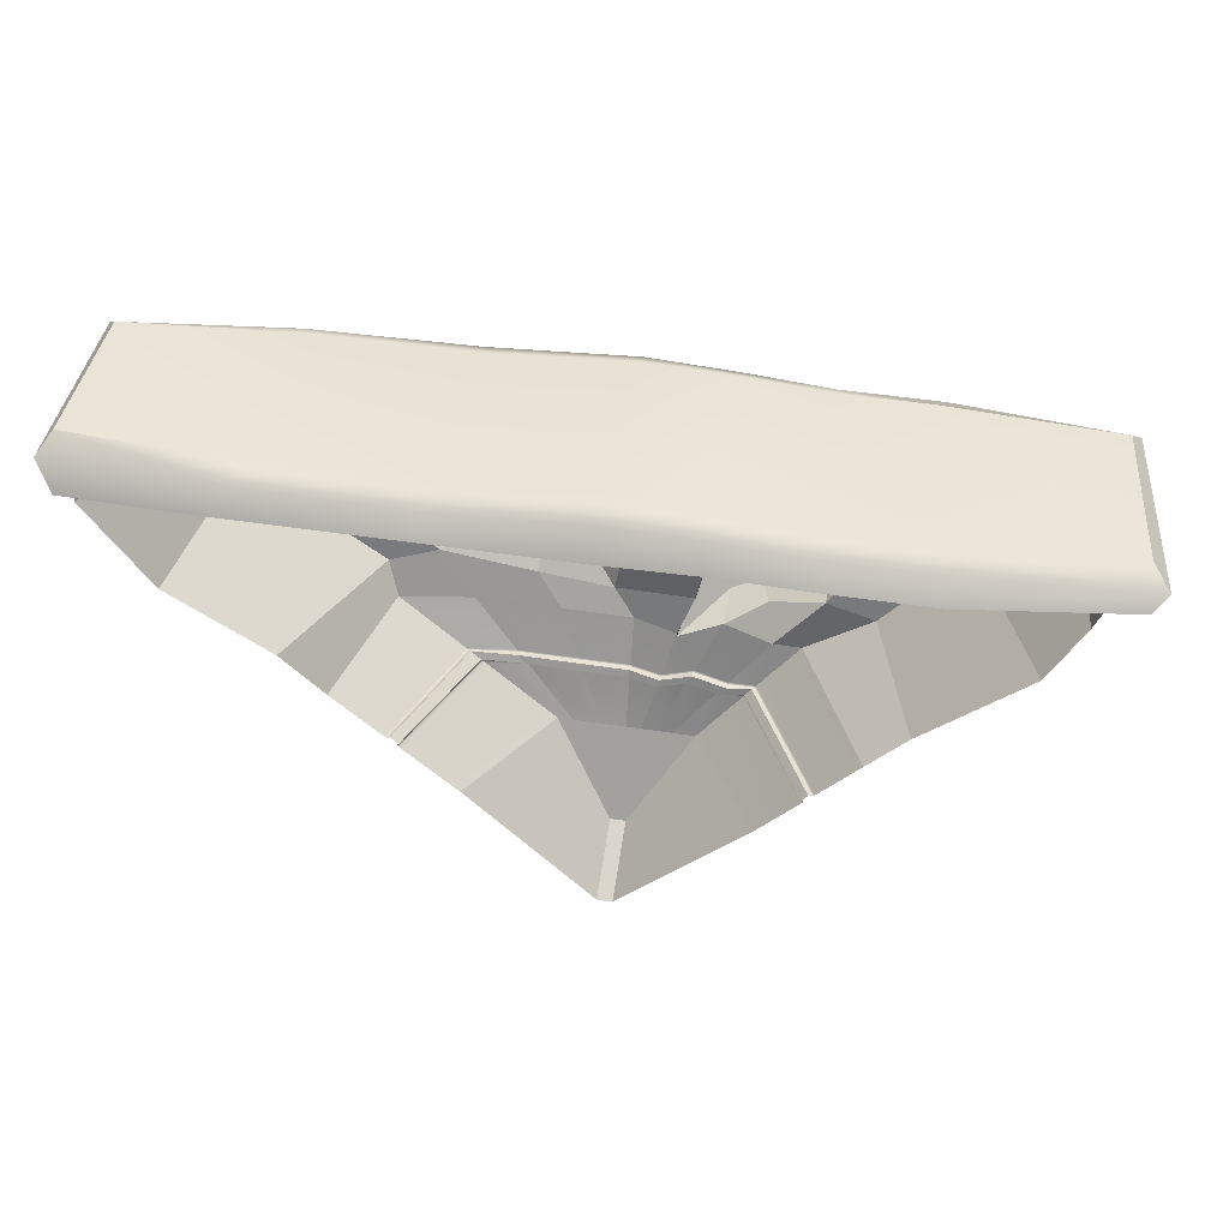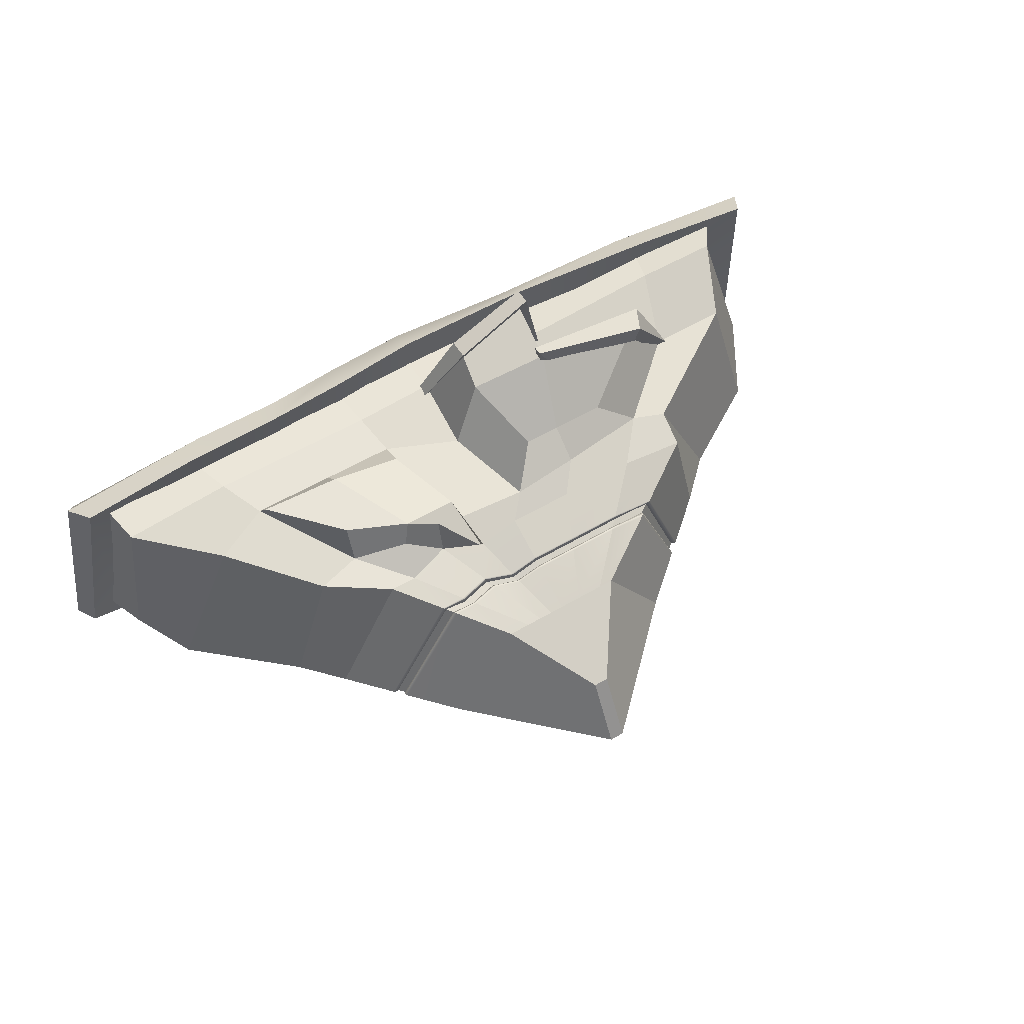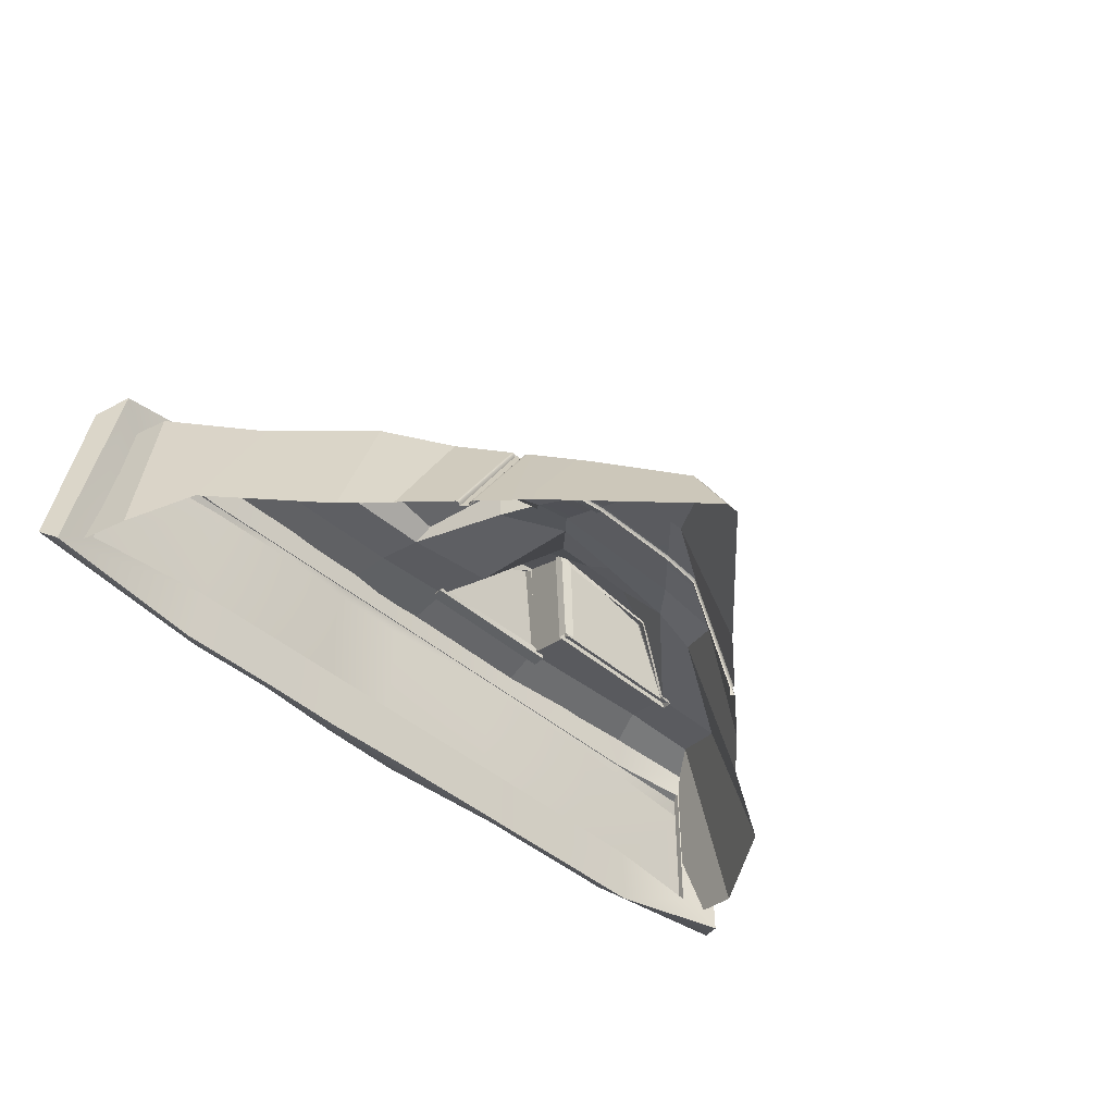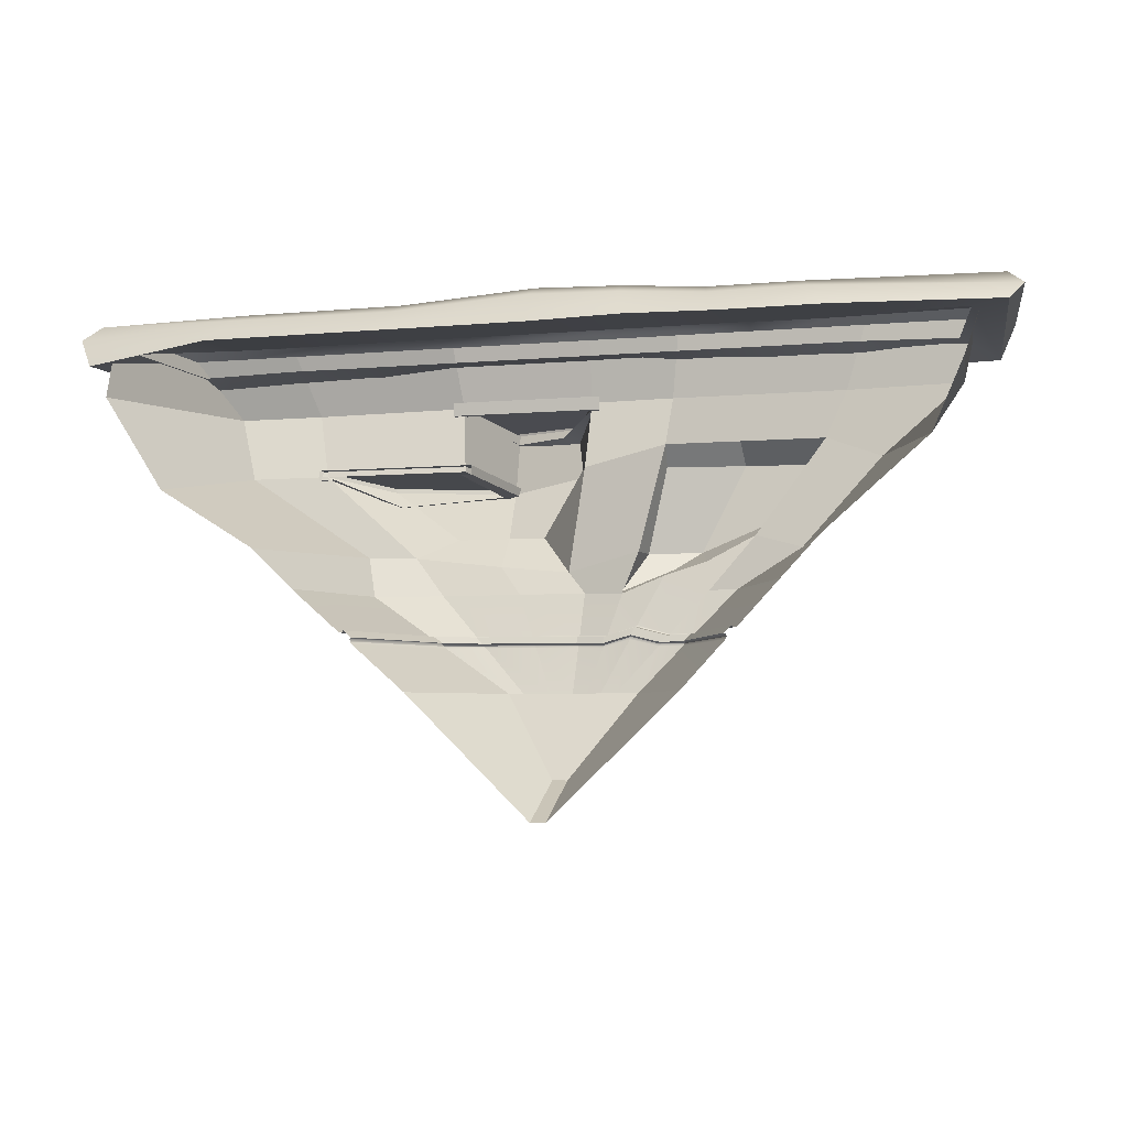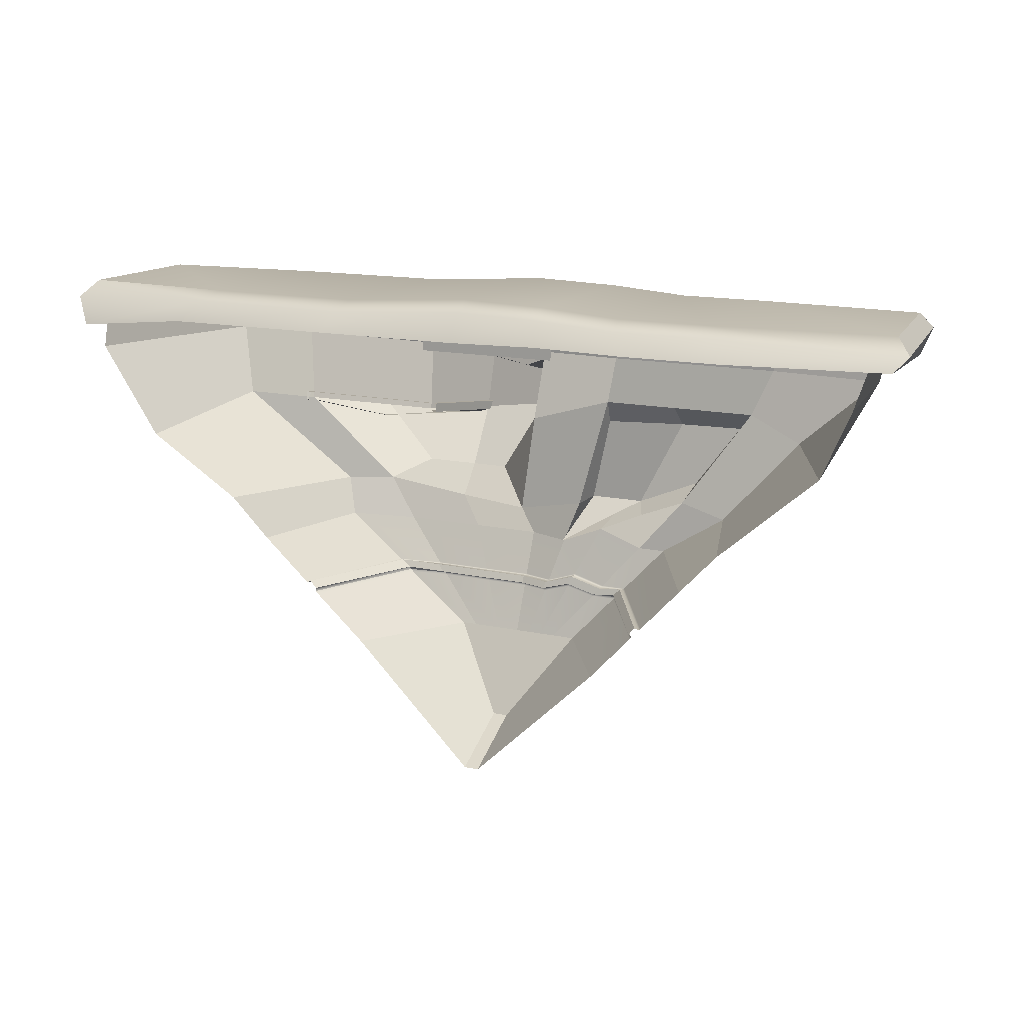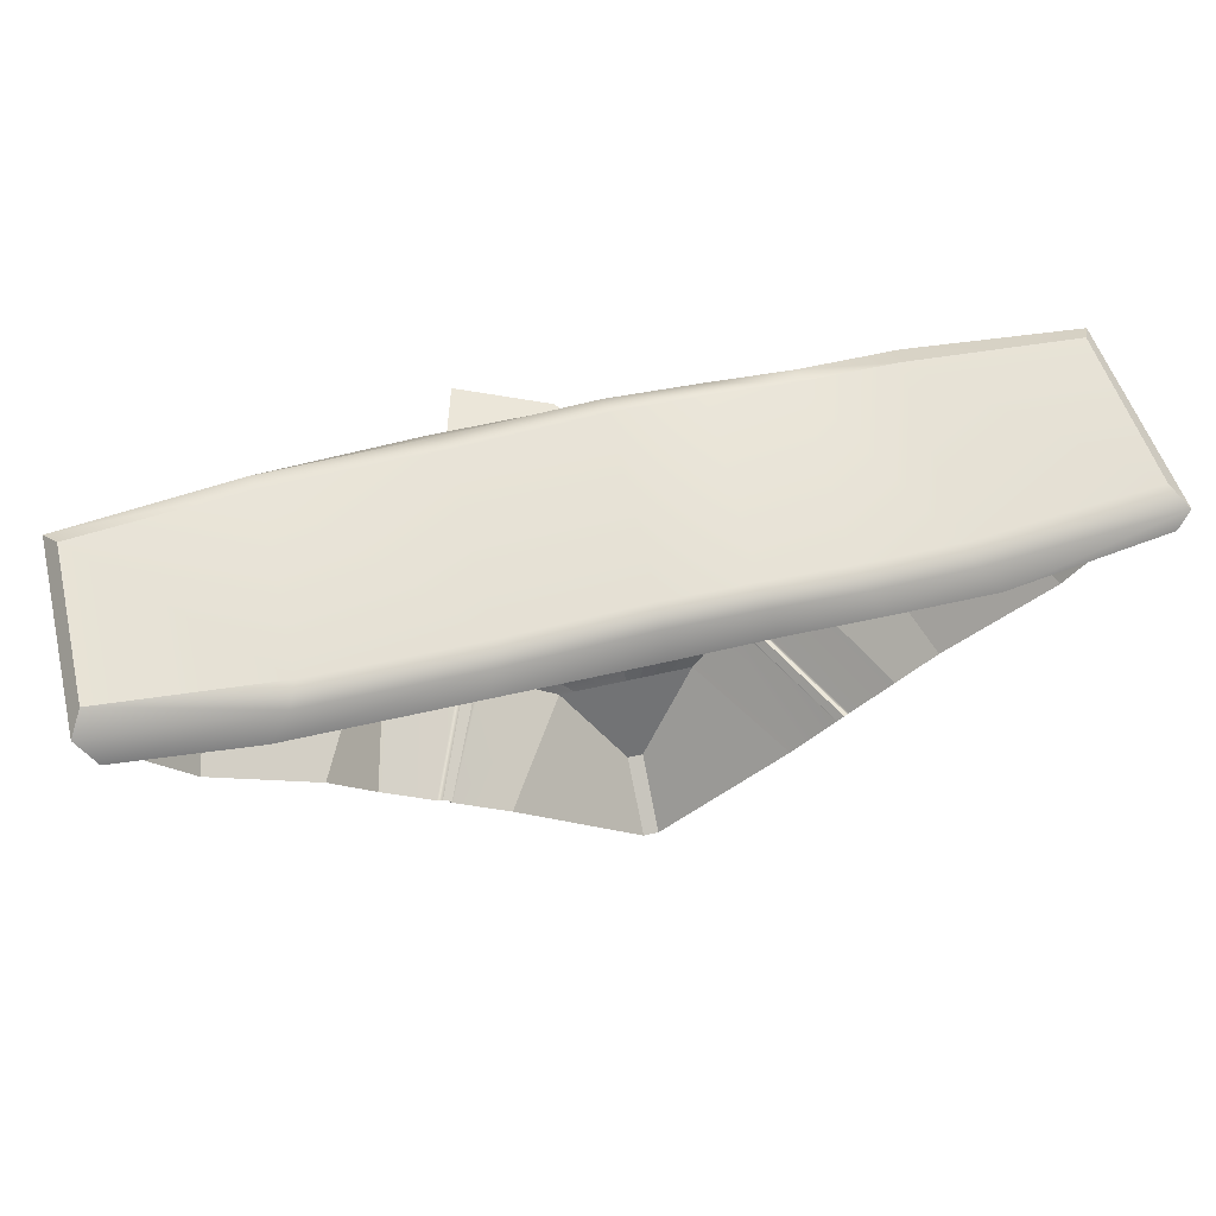
<metadata>
{"format":"obj","ext":"obj","renderer":"f3d","projection":"perspective","resolution":1024,"background":"white","views":[{"elev":43.5,"azim":-169.5,"up":"+Y"},{"elev":56.2,"azim":-31.6,"up":"+Z"},{"elev":-45.9,"azim":-44.4,"up":"+Z"},{"elev":-4.6,"azim":-162.8,"up":"+Y"},{"elev":14.3,"azim":-154.1,"up":"+Y"},{"elev":62.4,"azim":167.0,"up":"+Y"}]}
</metadata>
<code>
g default
v 149.7 -56.56 -38.58
v 150.6 -57.3 -42.82
v 151.9 -52.76 -38.05
v 151.9 -52.76 -43.1
v 128.1 -52.76 -38.05
v 127.2 -52.76 -43.1
v 130.7 -56.56 -38.58
v 128.7 -56.56 -42.8
v 132.9 -59.06 -38.84
v 131.6 -59.06 -42.87
v 147.7 -59.06 -42.87
v 145.8 -59.06 -38.84
v 134.7 -60.22 -38.98
v 132.7 -60.22 -42.91
v 146.5 -60.22 -42.91
v 145.6 -60.22 -38.98
v 137.3 -63.11 -39.9
v 135.4 -63.11 -43.02
v 143.1 -63.11 -43.02
v 141.1 -63.11 -39.9
v 139 -65.5 -41.13
v 139 -66.59 -43.12
v 139.4 -66.59 -43.12
v 139.4 -65.5 -41.13
v 139.3 -56.56 -38.58
v 139.3 -52.76 -38.05
v 139.2 -63.11 -39.9
v 139.2 -60.22 -38.65
v 139.8 -59.57 -38.27
v 134.8 -55.93 -38.12
v 134.1 -52.76 -38.05
v 139.1 -66.59 -43.12
v 139.1 -65.5 -41.13
v 138.4 -63.11 -39.9
v 136.8 -59.77 -38.92
v 135.7 -59.34 -38.3
v 132.3 -55.93 -38.12
v 131.2 -52.76 -38.05
v 138 -63.11 -39.9
v 135.5 -60.22 -38.98
v 134.2 -58.69 -38.8
v 142.9 -56.56 -38.58
v 143.5 -52.76 -38.05
v 139.3 -66.59 -43.12
v 139.3 -65.5 -41.13
v 139.9 -63.11 -39.9
v 141.2 -60.22 -38.65
v 141.9 -59.37 -38.24
v 147.3 -56.56 -38.58
v 148.6 -52.76 -38.05
v 140.7 -63.11 -39.9
v 143.6 -60.22 -38.65
v 144.6 -59.06 -38.21
v 137 -55.93 -38.12
v 136.6 -52.76 -38.05
v 138.8 -63.11 -39.9
v 138 -60.26 -39
v 137.6 -59.06 -38.84
v 136 -59.06 -37.72
v 137.6 -59.06 -37.72
v 136.8 -59.53 -37.78
v 138 -60.22 -39.14
v 137 -56.56 -37.93
v 134.8 -56.56 -37.41
v 132.3 -56.56 -37.23
v 134.2 -58.32 -37.63
v 141.9 -58.48 -37.52
v 142.3 -56.95 -35.69
v 140 -56.57 -36.18
v 140.8 -58.48 -37.52
v 143.5 -58.48 -37.52
v 146 -56.83 -36.17
v 136.8 -54.58 -37.96
v 134.4 -54.58 -37.96
v 131.7 -54.58 -37.96
v 128.4 -54.58 -38.29
v 127.9 -54.58 -42.95
v 152.3 -54.58 -42.95
v 150.6 -54.58 -37.53
v 148 -54.58 -37.53
v 143.2 -54.58 -37.8
v 139.3 -54.58 -37.8
v 142.4 -55.04 -34.89
v 140.3 -55.04 -35.82
v 133.9 -61.46 -42.97
v 135.9 -61.47 -39.4
v 136.6 -61.47 -39.41
v 137.5 -61.23 -39.37
v 138.4 -61.5 -39.42
v 139.2 -61.47 -39.22
v 140.6 -61.47 -39.22
v 142.3 -61.47 -39.22
v 143.6 -61.46 -39.39
v 145 -61.46 -42.96
v 134.1 -61.71 -42.98
v 136.1 -61.72 -39.48
v 136.8 -61.73 -39.5
v 137.7 -61.52 -39.47
v 138.4 -61.74 -39.51
v 139.2 -61.72 -39.34
v 140.5 -61.72 -39.34
v 142 -61.72 -39.33
v 143.2 -61.72 -39.48
v 144.7 -61.71 -42.97
v 134 -61.42 -43.02
v 135.9 -61.46 -39.5
v 134.2 -61.62 -43.03
v 136.1 -61.65 -39.57
v 136.6 -61.49 -39.56
v 136.8 -61.69 -39.62
v 137.5 -61.25 -39.53
v 137.6 -61.47 -39.59
v 138.4 -61.51 -39.56
v 138.4 -61.7 -39.62
v 139.2 -61.48 -39.37
v 139.2 -61.67 -39.45
v 140.6 -61.47 -39.37
v 140.5 -61.67 -39.45
v 142.3 -61.47 -39.36
v 142.1 -61.66 -39.45
v 143.5 -61.43 -39.48
v 143.2 -61.62 -39.55
v 144.9 -61.4 -43
v 144.6 -61.59 -43
v 133.8 -61.45 -42.96
v 135.8 -61.45 -39.37
v 136.6 -61.45 -39.37
v 137.5 -61.19 -39.34
v 138.4 -61.47 -39.38
v 139.2 -61.45 -39.18
v 140.6 -61.45 -39.18
v 142.3 -61.45 -39.18
v 143.7 -61.45 -39.37
v 145 -61.45 -42.96
v 133.9 -61.46 -42.98
v 135.9 -61.48 -39.43
v 136.6 -61.49 -39.45
v 137.5 -61.24 -39.42
v 138.4 -61.51 -39.46
v 139.2 -61.48 -39.27
v 140.6 -61.48 -39.27
v 142.3 -61.48 -39.26
v 143.6 -61.46 -39.42
v 144.9 -61.45 -42.97
v 134.1 -61.79 -42.97
v 136.1 -61.79 -39.48
v 136.8 -61.79 -39.48
v 137.7 -61.59 -39.45
v 138.5 -61.81 -39.49
v 139.2 -61.79 -39.33
v 140.5 -61.79 -39.33
v 142 -61.79 -39.33
v 143.1 -61.79 -39.48
v 144.6 -61.79 -42.97
v 134.1 -61.65 -43
v 136.1 -61.67 -39.51
v 136.8 -61.69 -39.54
v 137.6 -61.47 -39.51
v 138.4 -61.7 -39.55
v 139.2 -61.68 -39.38
v 140.5 -61.67 -39.38
v 142.1 -61.67 -39.37
v 143.3 -61.65 -39.5
v 144.7 -61.63 -42.99
v 147.5 -56.38 -38.65
v 142.7 -56.38 -38.65
v 142.1 -56.8 -35.3
v 146.1 -56.68 -36
v 142.7 -56.65 -38.65
v 147.5 -56.65 -38.65
v 142.1 -57.07 -35.3
v 145.8 -57.35 -36.13
v 143.1 -56.65 -38.59
v 147.1 -56.65 -38.59
v 142.6 -57.07 -36.09
v 145.6 -57.35 -36.75
v 131.2 -53.35 -44.22
v 126.7 -53.35 -43.57
v 127.5 -53.86 -37.4
v 131.2 -53.86 -36.93
v 143.5 -53.35 -44.22
v 139.3 -53.35 -44.22
v 139.3 -53.35 -36.93
v 143.5 -53.35 -36.93
v 136.6 -53.29 -44.22
v 134.1 -53.35 -44.22
v 134.1 -53.79 -36.93
v 136.6 -53.62 -36.93
v 148.6 -53.35 -44.22
v 148.6 -53.74 -36.93
v 152.5 -53.74 -37.49
v 152.5 -53.79 -43.66
v 131.3 -53.35 -42.42
v 127.7 -53.35 -42.8
v 128.5 -53.35 -38.42
v 131.3 -53.35 -38.73
v 143.5 -53.35 -42.41
v 139.3 -53.35 -42.41
v 139.3 -53.35 -38.74
v 143.5 -53.35 -38.74
v 136.6 -53.35 -42.41
v 134.1 -53.35 -42.41
v 134.1 -53.35 -38.74
v 136.6 -53.35 -38.74
v 148.5 -53.35 -42.42
v 148.5 -53.35 -38.73
v 151.4 -53.35 -38.38
v 151.4 -53.35 -42.77
v 132 -52.5 -43.16
v 131.7 -52.75 -43.75
v 126.8 -52.5 -42.71
v 126.3 -52.93 -43.29
v 127.4 -52.5 -38.33
v 127.1 -52.97 -37.78
v 132 -52.5 -38
v 131.8 -52.83 -37.44
v 143.1 -52.5 -43.18
v 143.3 -52.78 -43.77
v 139.3 -52.25 -43.19
v 139.3 -52.54 -43.78
v 143.1 -52.5 -37.97
v 143.3 -52.78 -37.38
v 139.3 -52.25 -37.96
v 139.3 -52.54 -37.37
v 136.9 -52.33 -43.19
v 136.8 -52.61 -43.77
v 134.6 -52.5 -43.17
v 134.4 -52.77 -43.77
v 136.9 -52.33 -37.98
v 136.8 -52.65 -37.41
v 134.6 -52.5 -37.99
v 134.4 -52.83 -37.43
v 147.7 -52.5 -43.15
v 148 -52.75 -43.75
v 147.7 -52.5 -37.99
v 148 -52.81 -37.43
v 152.6 -52.5 -38.39
v 152.9 -52.95 -37.85
v 152.6 -52.5 -42.75
v 152.9 -52.97 -43.3
v 143.5 -54.42 -38.01
v 139 -54.42 -38.01
v 140.2 -54.96 -35.74
v 142.6 -54.96 -34.68
v 139 -54.81 -38.01
v 143.5 -54.81 -38.01
v 140.2 -55.56 -35.74
v 142.6 -55.45 -34.68
v 139.3 -54.81 -37.82
v 143.2 -54.81 -37.75
v 140.6 -55.34 -36.23
v 142.4 -55.34 -35.1
g Rock_Platform_03_Geo3 Rock_Platforms_04
f 1 2 78 79
f 76 77 8 7
f 21 22 32 33
f 7 37 75 76
f 7 8 10 9
f 2 1 12 11
f 41 37 7 9
f 9 10 14 13
f 11 12 16 15
f 41 9 13 40
f 13 14 125 126
f 15 16 133 134
f 40 13 126 127
f 17 18 22 21
f 19 20 24 23
f 39 17 21 33
f 69 68 83 84
f 32 44 45 33
f 46 27 45 51
f 47 28 130 131
f 48 29 28 47
f 67 68 69 70
f 30 54 73 74
f 33 56 34 39
f 57 35 128 129
f 60 59 61 62
f 60 63 64 59
f 37 30 74 75
f 35 40 127 128
f 36 41 40 35
f 59 64 65 66
f 42 49 80 81
f 45 44 23 24
f 52 47 131 132
f 53 48 47 52
f 71 72 68 67
f 49 1 79 80
f 16 52 132 133
f 12 53 52 16
f 1 49 53 12
f 54 25 82 73
f 28 57 129 130
f 29 58 57 28
f 29 25 54 58
f 36 35 61 59
f 35 57 62 61
f 57 58 60 62
f 58 54 63 60
f 54 30 64 63
f 30 37 65 64
f 37 41 66 65
f 41 36 59 66
f 25 29 70 69
f 29 48 67 70
f 53 49 72 71
f 48 53 71 67
f 74 73 55 31
f 75 74 31 38
f 76 75 38 5
f 5 6 77 76
f 79 78 4 3
f 80 79 3 50
f 81 80 50 43
f 82 81 43 26
f 73 82 26 55
f 42 81 83 68
f 82 25 69 84
f 45 27 56 33
f 51 45 24 20
f 106 105 107 108
f 109 106 108 110
f 111 109 110 112
f 113 111 112 114
f 115 113 114 116
f 117 115 116 118
f 119 117 118 120
f 121 119 120 122
f 123 121 122 124
f 96 95 145 146
f 97 96 146 147
f 98 97 147 148
f 99 98 148 149
f 100 99 149 150
f 101 100 150 151
f 102 101 151 152
f 103 102 152 153
f 104 103 153 154
f 86 85 135 136
f 155 156 108 107
f 87 86 136 137
f 156 157 110 108
f 88 87 137 138
f 157 158 112 110
f 89 88 138 139
f 158 159 114 112
f 90 89 139 140
f 159 160 116 114
f 91 90 140 141
f 160 161 118 116
f 92 91 141 142
f 161 162 120 118
f 93 92 142 143
f 162 163 122 120
f 94 93 143 144
f 163 164 124 122
f 126 125 85 86
f 127 126 86 87
f 128 127 87 88
f 129 128 88 89
f 130 129 89 90
f 131 130 90 91
f 132 131 91 92
f 133 132 92 93
f 134 133 93 94
f 136 135 105 106
f 137 136 106 109
f 138 137 109 111
f 139 138 111 113
f 140 139 113 115
f 141 140 115 117
f 142 141 117 119
f 143 142 119 121
f 144 143 121 123
f 146 145 18 17
f 147 146 17 39
f 148 147 39 34
f 149 148 34 56
f 150 149 56 27
f 151 150 27 46
f 152 151 46 51
f 153 152 51 20
f 154 153 20 19
f 95 96 156 155
f 96 97 157 156
f 97 98 158 157
f 98 99 159 158
f 99 100 160 159
f 100 101 161 160
f 101 102 162 161
f 102 103 163 162
f 103 104 164 163
f 165 166 167 168
f 167 166 169 171
f 168 167 171 172
f 165 168 172 170
f 171 169 173 175
f 172 171 175 176
f 170 172 176 174
f 178 177 193 194
f 179 178 194 195
f 180 179 195 196
f 182 181 197 198
f 184 183 199 200
f 186 185 201 202
f 188 187 203 204
f 177 186 202 193
f 187 180 196 203
f 181 189 205 197
f 190 184 200 206
f 192 191 207 208
f 189 192 208 205
f 191 190 206 207
f 185 182 198 201
f 183 188 204 199
f 209 210 212 211
f 210 209 227 228
f 211 212 214 213
f 213 214 216 215
f 215 216 232 231
f 217 218 220 219
f 218 217 233 234
f 219 220 226 225
f 221 222 236 235
f 222 221 223 224
f 224 223 229 230
f 225 226 228 227
f 230 229 231 232
f 234 233 239 240
f 235 236 238 237
f 237 238 240 239
f 215 209 211 213
f 221 217 219 223
f 229 225 227 231
f 231 227 209 215
f 235 233 217 221
f 237 239 233 235
f 223 219 225 229
f 212 210 177 178
f 214 212 178 179
f 216 214 179 180
f 220 218 181 182
f 222 224 183 184
f 228 226 185 186
f 230 232 187 188
f 210 228 186 177
f 232 216 180 187
f 218 234 189 181
f 236 222 184 190
f 240 238 191 192
f 234 240 192 189
f 238 236 190 191
f 226 220 182 185
f 224 230 188 183
f 241 242 243 244
f 242 241 246 245
f 243 242 245 247
f 244 243 247 248
f 241 244 248 246
f 245 246 250 249
f 247 245 249 251
f 248 247 251 252
f 246 248 252 250

</code>
